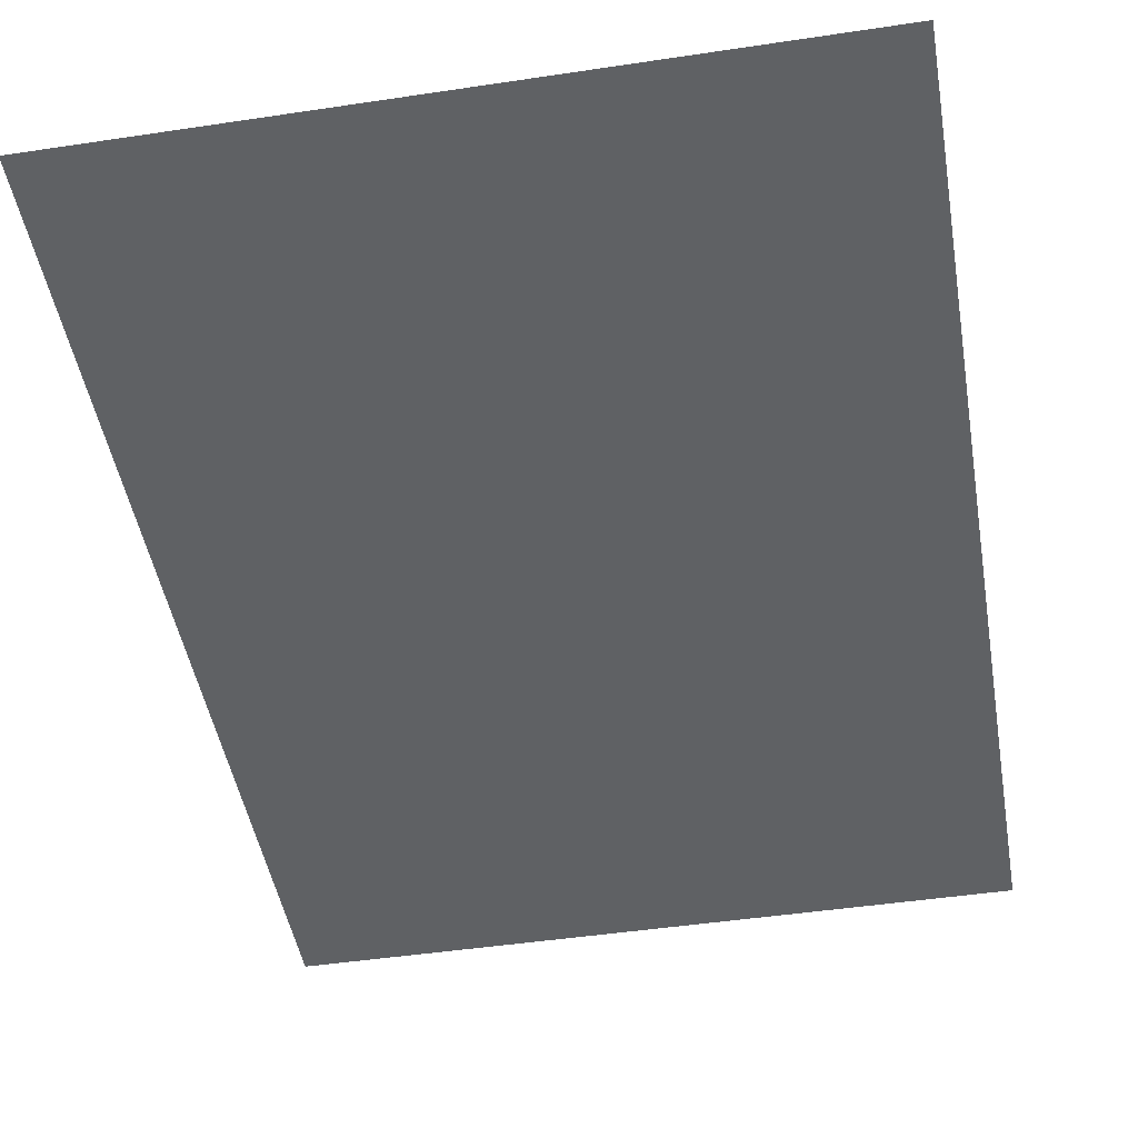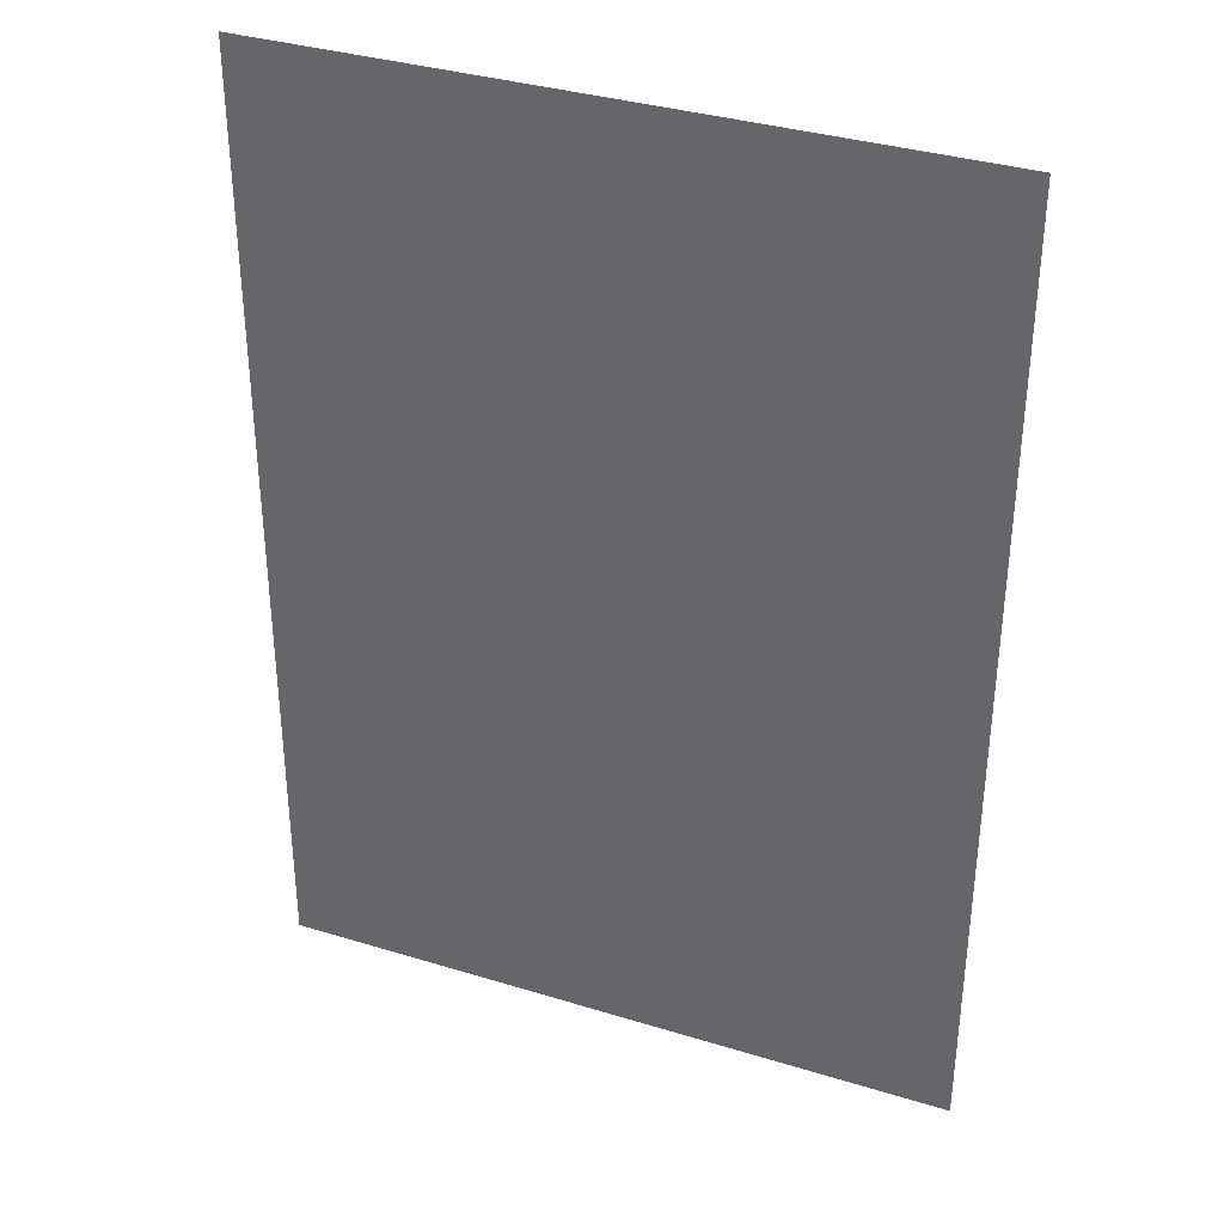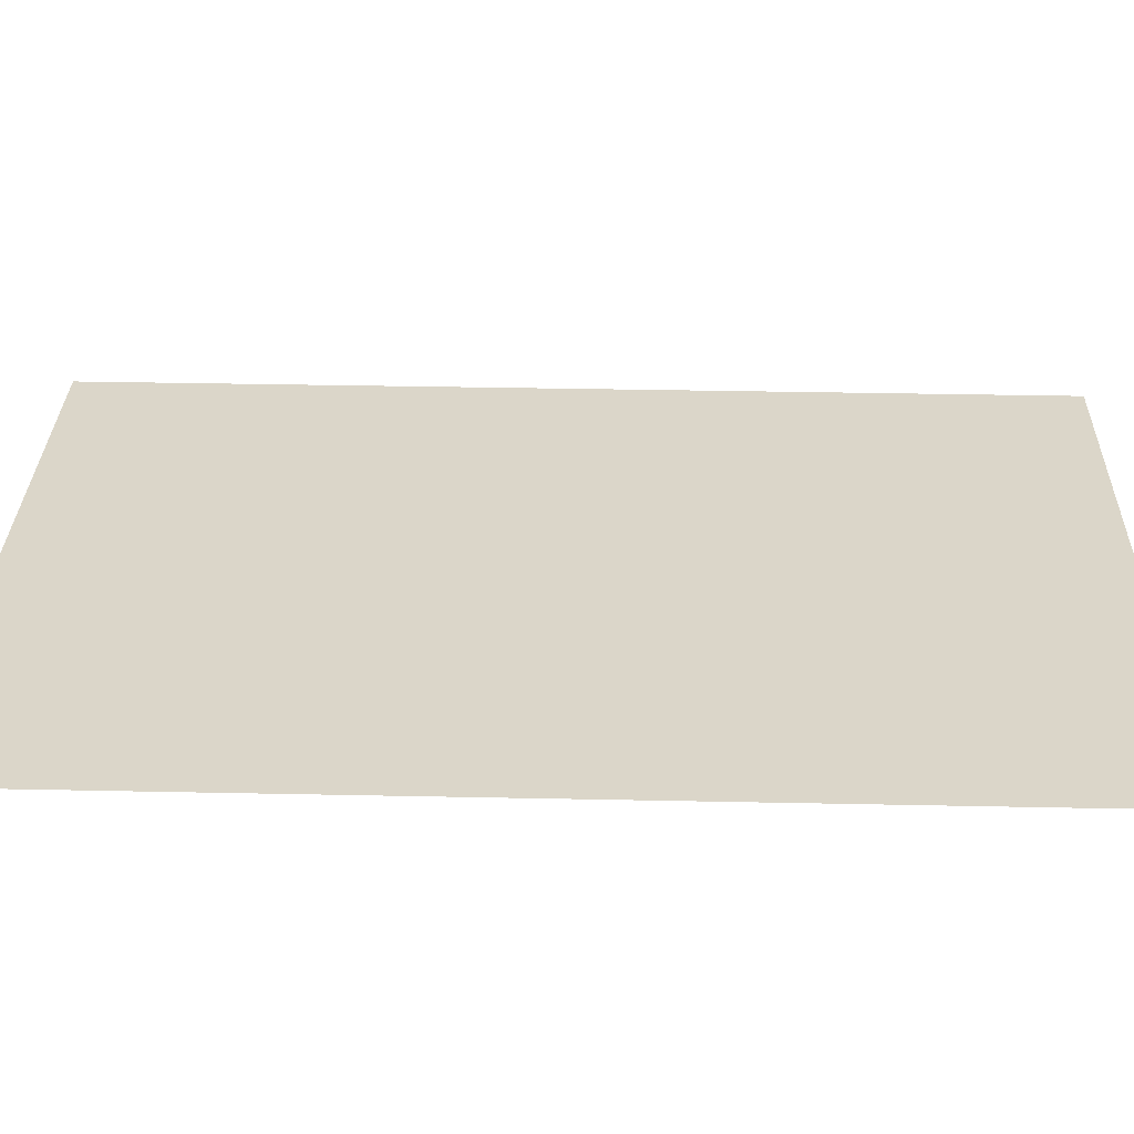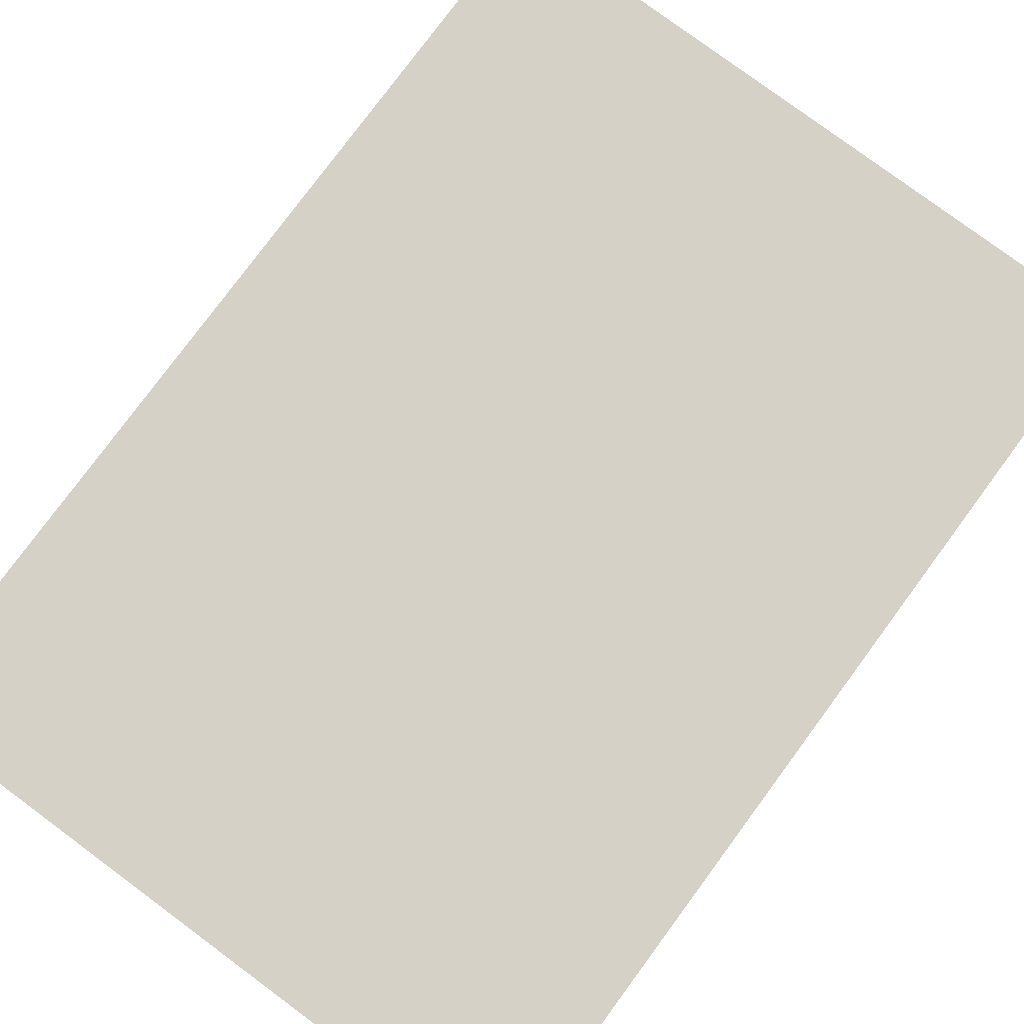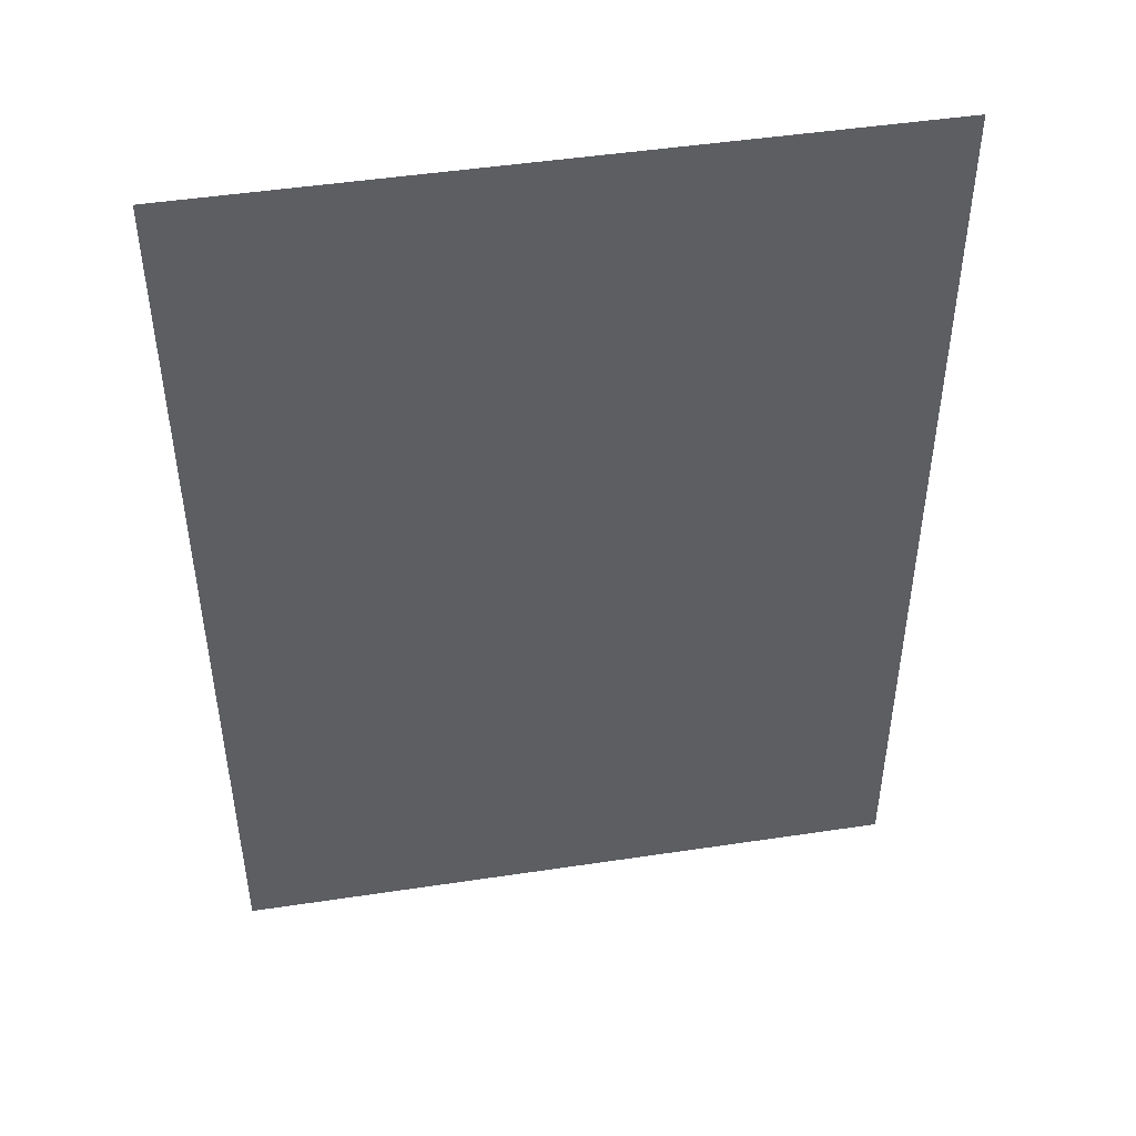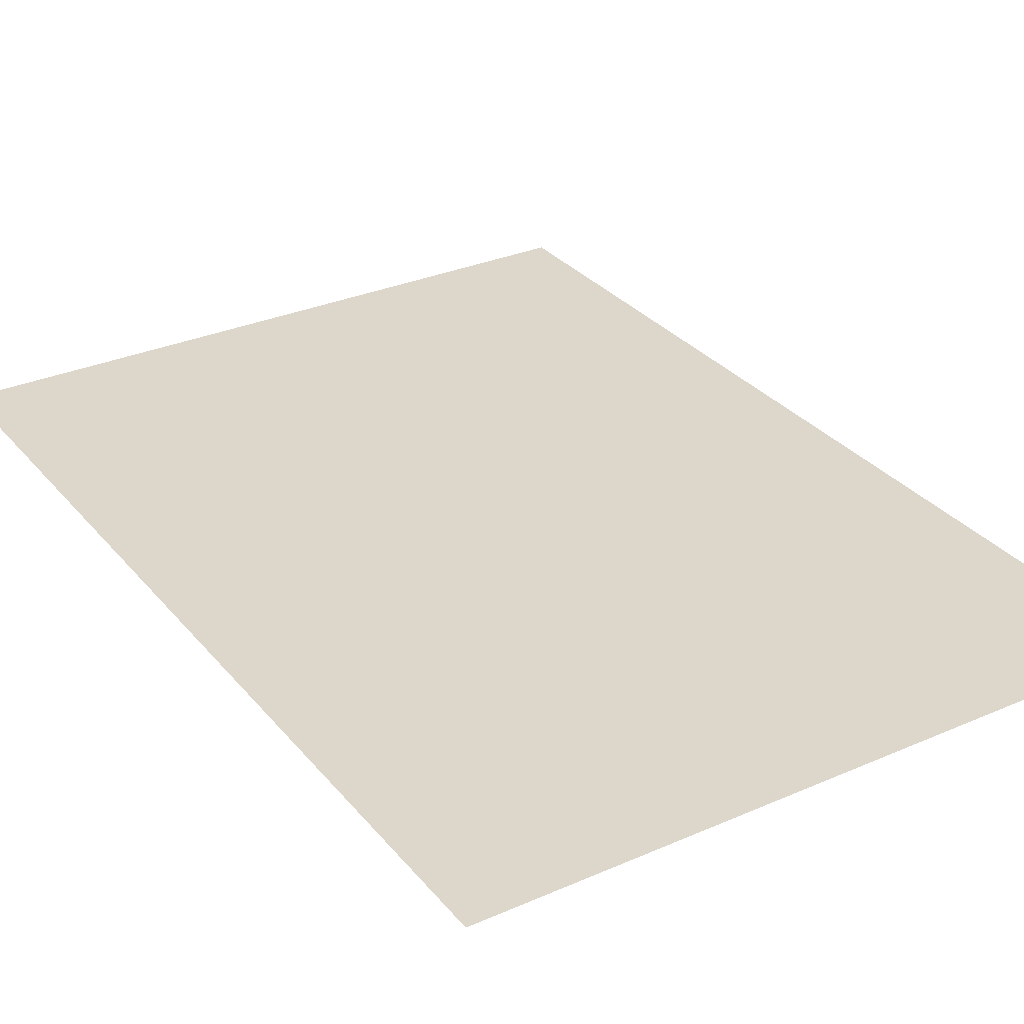
<metadata>
{"format":"obj","ext":"obj","renderer":"f3d","projection":"perspective","resolution":1024,"background":"white","views":[{"elev":-46.5,"azim":9.7,"up":"+Y"},{"elev":35.4,"azim":22.1,"up":"+Z"},{"elev":29.7,"azim":91.5,"up":"+Y"},{"elev":79.4,"azim":36.5,"up":"+Y"},{"elev":47.8,"azim":-9.6,"up":"+Z"},{"elev":30.6,"azim":147.8,"up":"+Y"}]}
</metadata>
<code>
o mesh115/mesh115-geometry#mesh115-geometry
v -0.04953 -0.1677 0.2528
v -0.04721 -0.1677 0.2495
v -0.04721 -0.1677 0.2528
v -0.04953 -0.1677 0.2495
f 1 2 3
f 2 1 4
f 3 2 1
f 4 1 2

</code>
